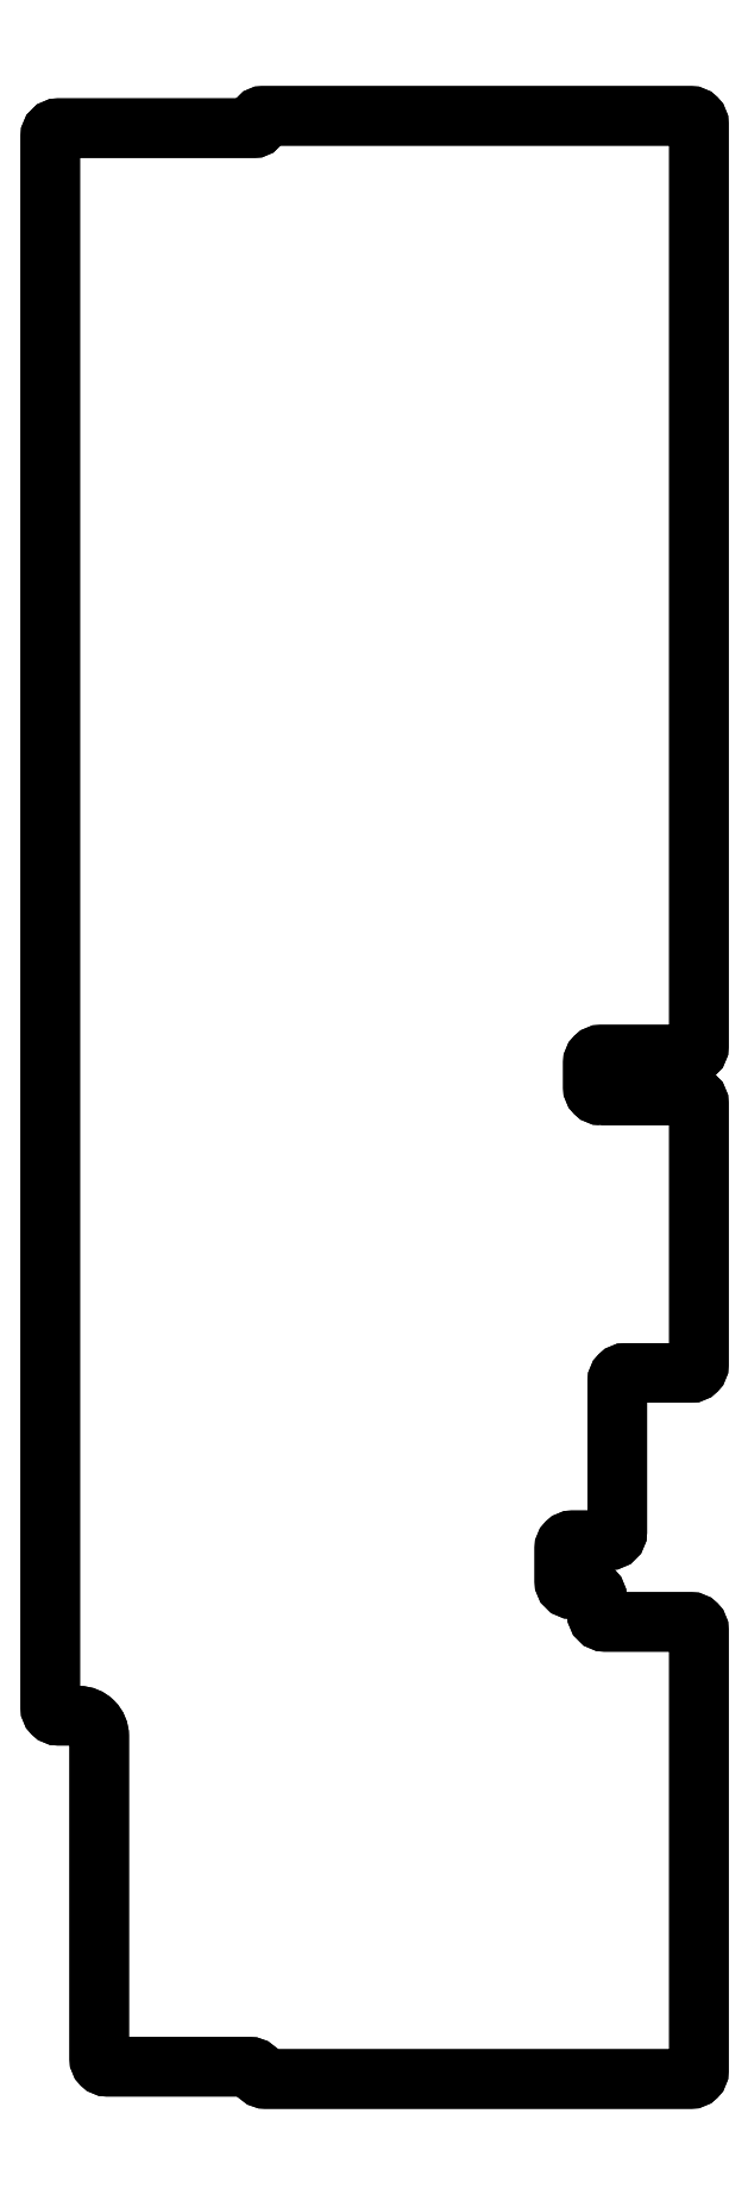
<metadata>
{"format":"dxf","ext":"dxf","renderer":"ezdxf+matplotlib","layout":"modelspace","background":"white","min_lineweight":24,"dpi":150}
</metadata>
<code>
0
SECTION
2
ENTITIES
0
LWPOLYLINE
8
0
90
43
70
1
43
0
10
172
20
72
42
-0.4142
10
174
20
70
10
174
20
6
42
-0.4142
10
172
20
4
10
156
20
4
42
0.4142
10
154
20
2
10
154
20
-35
42
-0.4142
10
152
20
-37
10
143
20
-37
42
0.4142
10
141
20
-39
10
141
20
-47
42
0.4142
10
143
20
-49
10
147
20
-49
42
-0.4142
10
149
20
-51
10
149
20
-55
42
0.4142
10
151
20
-57
10
172
20
-57
42
-0.4142
10
174
20
-59
10
174
20
-167
42
-0.4142
10
172
20
-169
10
67.77
20
-169
42
-0.342
10
65.84
20
-167.5
42
0.342
10
63.9
20
-166
10
29
20
-166
42
-0.4142
10
27
20
-164
10
27
20
-85
42
0.4142
10
22
20
-80
10
17
20
-80
42
-0.4142
10
15
20
-78
10
15
20
307
42
-0.4142
10
17
20
309
10
65
20
309
42
0.4142
10
66
20
310
10
66
20
311
42
-0.4142
10
67
20
312
10
172
20
312
42
-0.4142
10
174
20
310
10
174
20
84
42
-0.4142
10
172
20
82
10
150
20
82
42
0.4142
10
148
20
80
10
148
20
74
42
0.4142
10
150
20
72
0
LWPOLYLINE
8
0
90
43
70
1
43
0
10
150
20
72
10
172
20
72
42
-0.4142
10
174
20
70
10
174
20
6
42
-0.4142
10
172
20
4
10
156
20
4
42
0.4142
10
154
20
2
10
154
20
-35
42
-0.4142
10
152
20
-37
10
143
20
-37
42
0.4142
10
141
20
-39
10
141
20
-47
42
0.4142
10
143
20
-49
10
147
20
-49
42
-0.4142
10
149
20
-51
10
149
20
-55
42
0.4142
10
151
20
-57
10
172
20
-57
42
-0.4142
10
174
20
-59
10
174
20
-167
42
-0.4142
10
172
20
-169
10
67.77
20
-169
42
-0.342
10
65.84
20
-167.5
42
0.342
10
63.9
20
-166
10
29
20
-166
42
-0.4142
10
27
20
-164
10
27
20
-85
42
0.4142
10
22
20
-80
10
17
20
-80
42
-0.4142
10
15
20
-78
10
15
20
307
42
-0.4142
10
17
20
309
10
65
20
309
42
0.4142
10
66
20
310
10
66
20
311
42
-0.4142
10
67
20
312
10
172
20
312
42
-0.4142
10
174
20
310
10
174
20
84
42
-0.4142
10
172
20
82
10
150
20
82
42
0.4142
10
148
20
80
10
148
20
74
42
0.4142
0
ENDSEC
0
EOF

</code>
